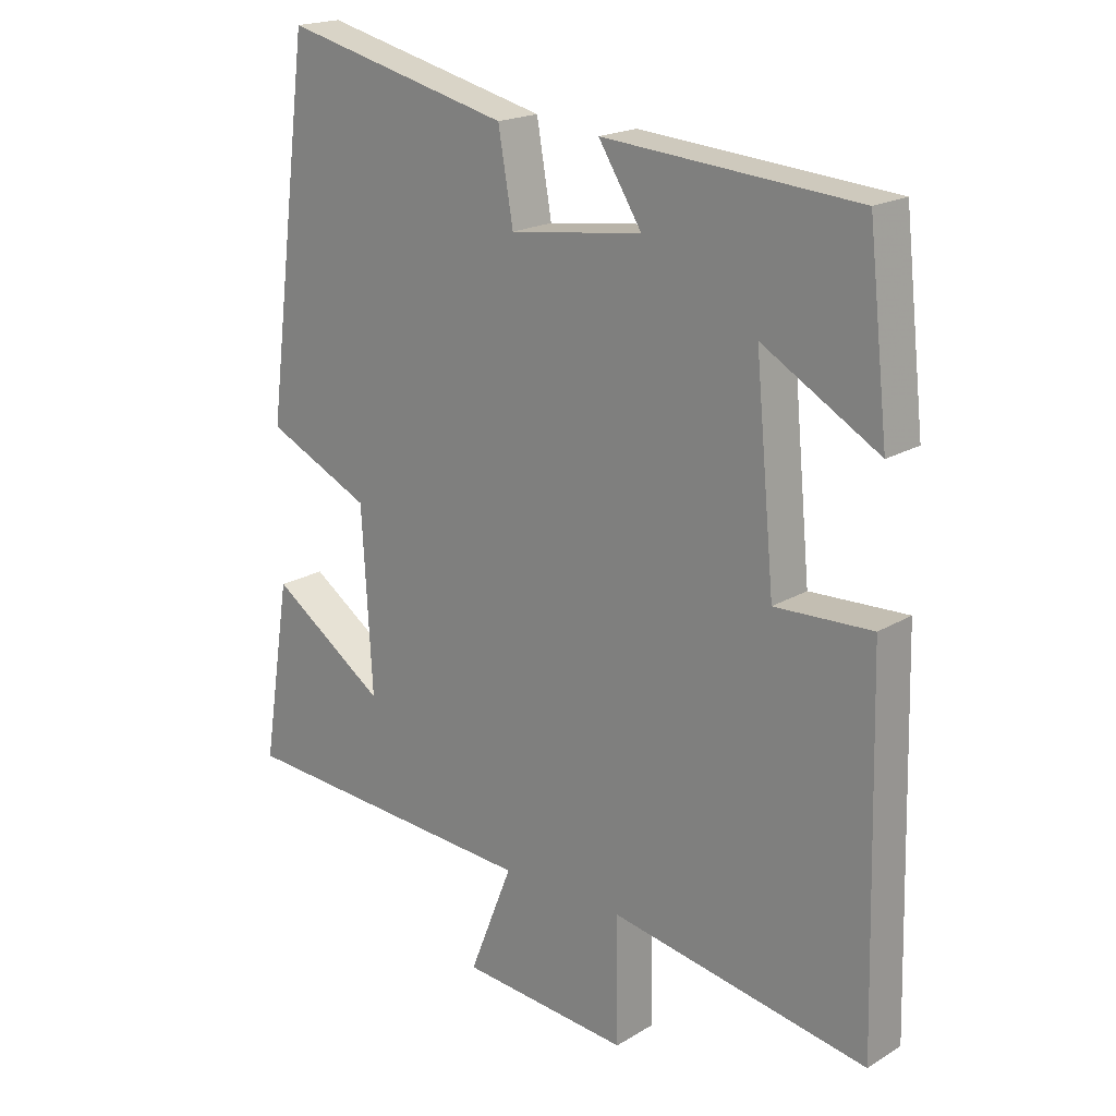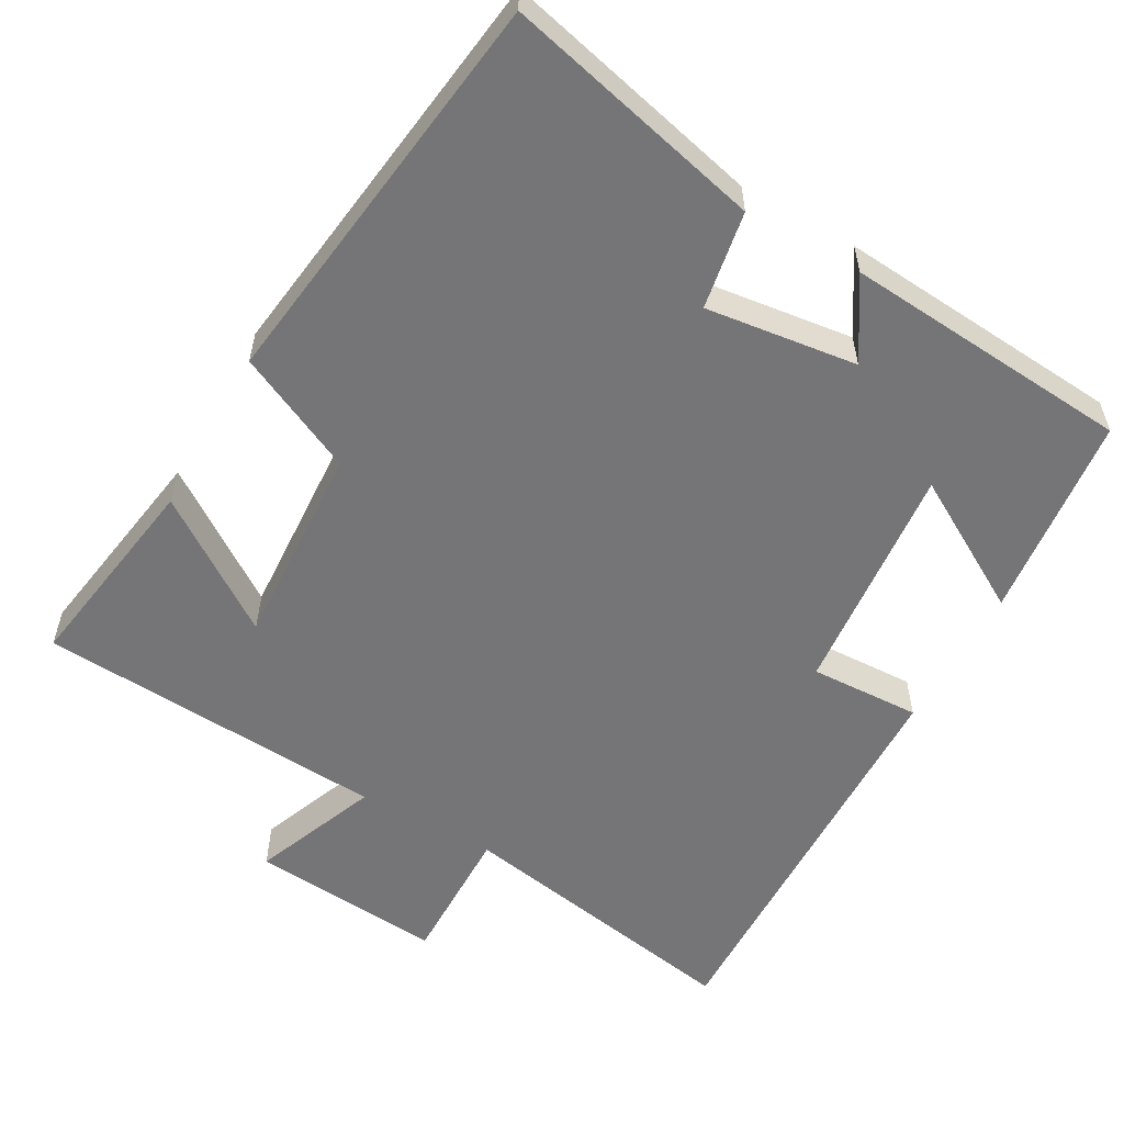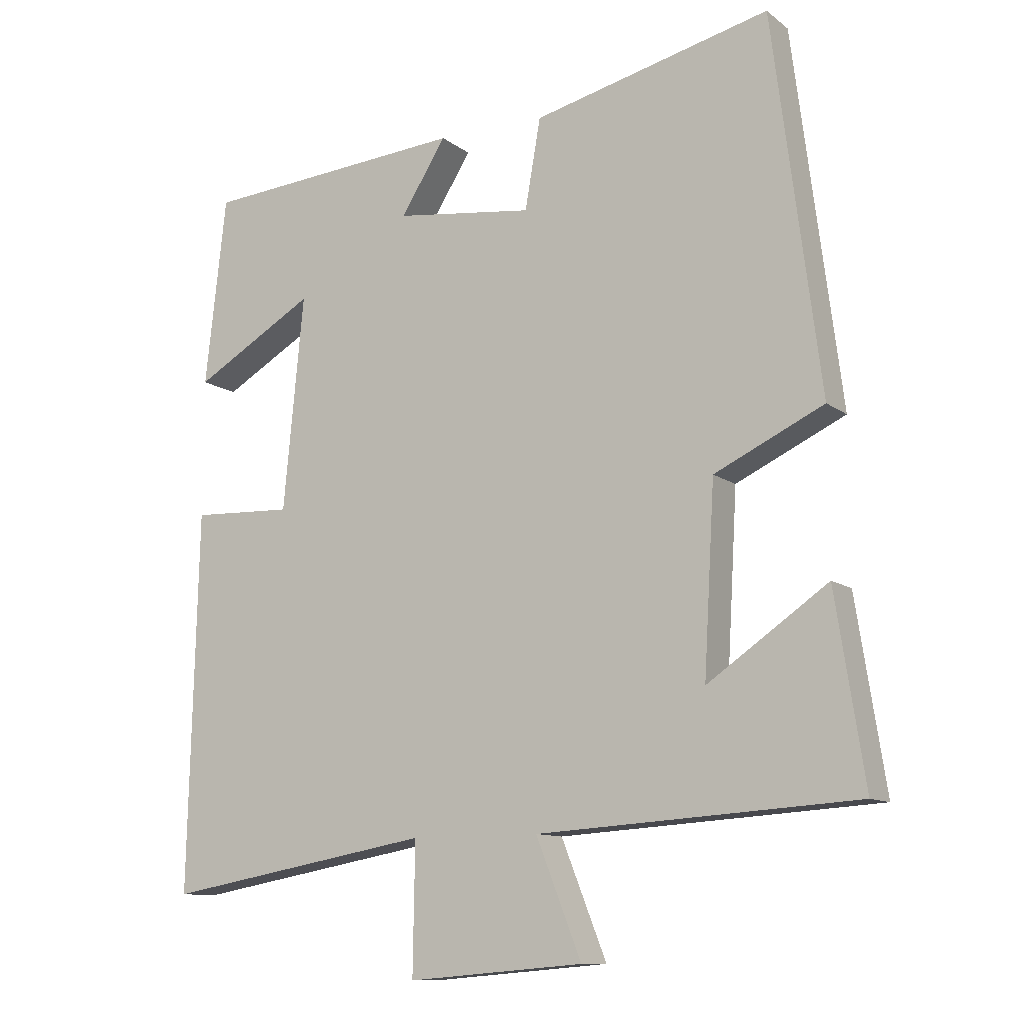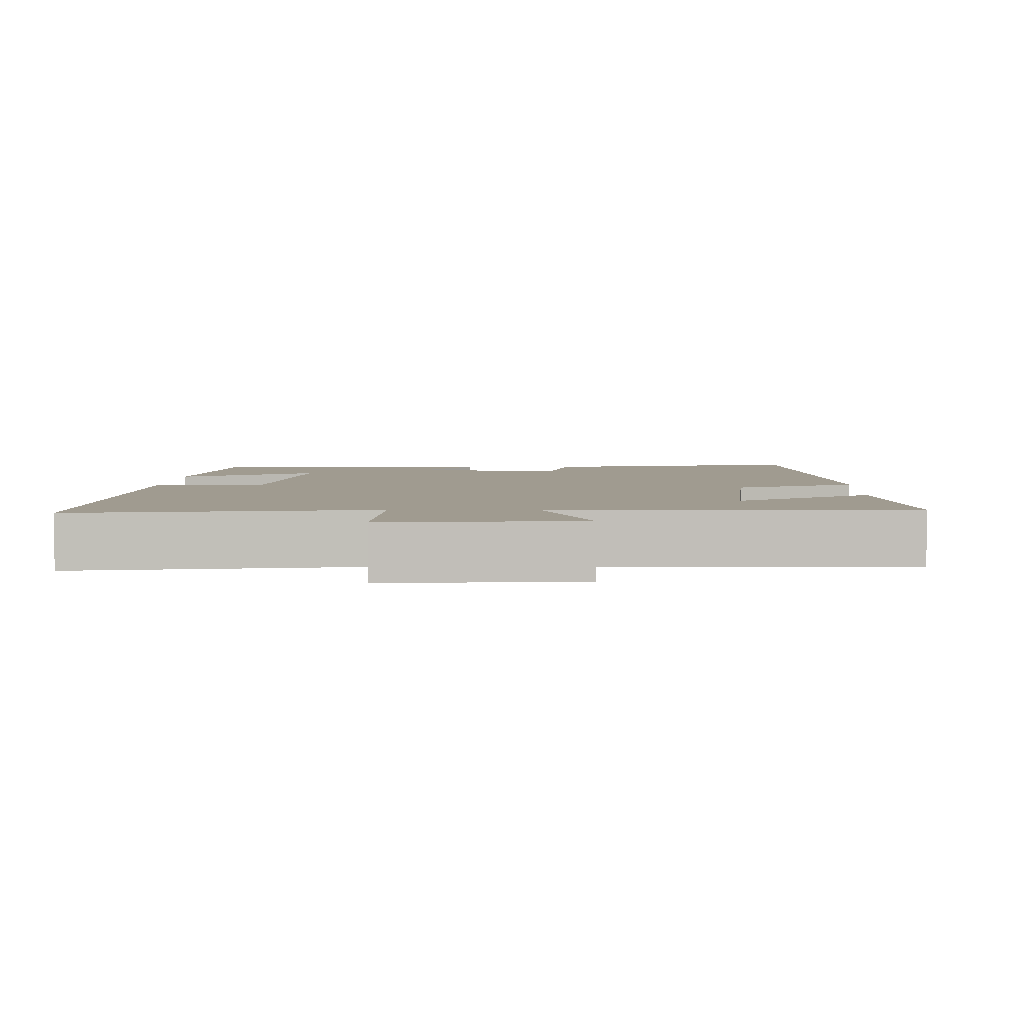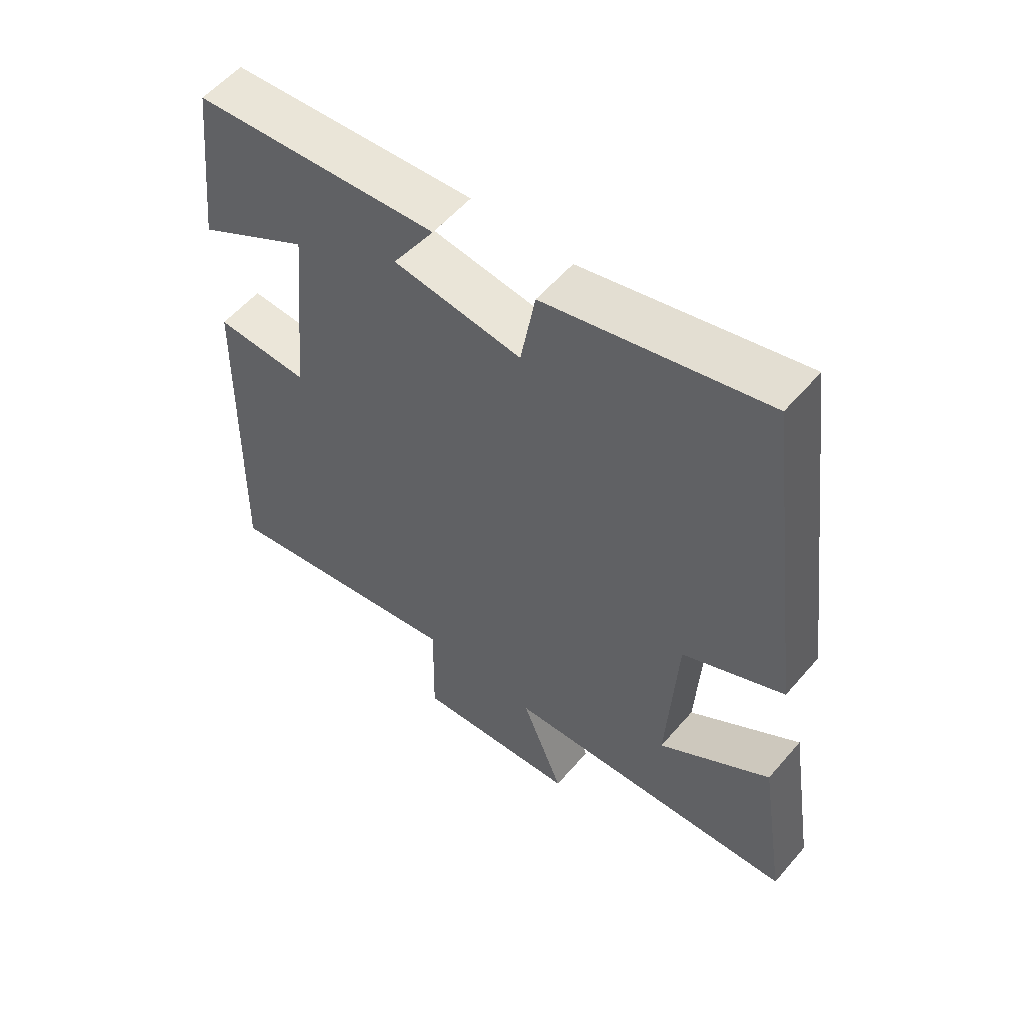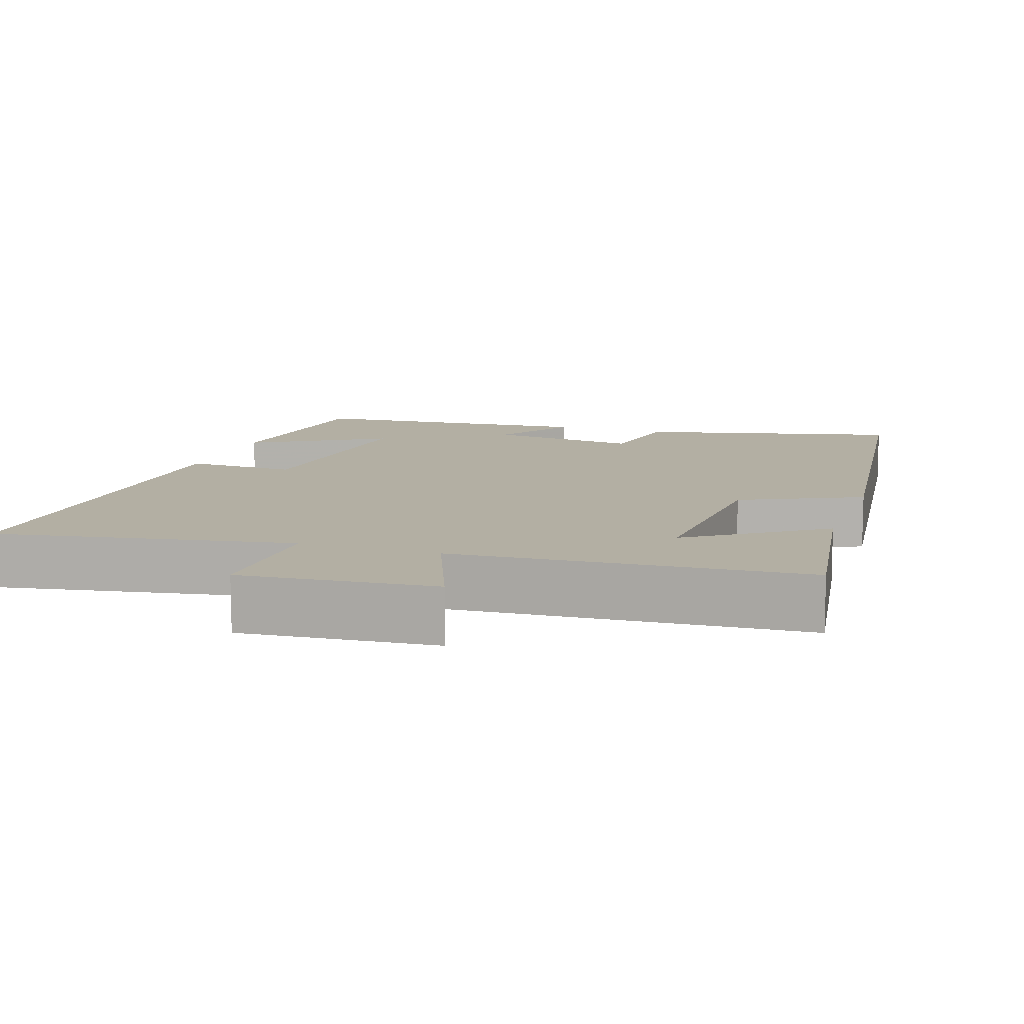
<metadata>
{"format":"obj","ext":"obj","renderer":"f3d","projection":"perspective","resolution":1024,"background":"white","views":[{"elev":19.2,"azim":41.7,"up":"+Z"},{"elev":-56.6,"azim":-29.4,"up":"+Y"},{"elev":-11.1,"azim":-149.8,"up":"+Z"},{"elev":4.2,"azim":-177.4,"up":"+Y"},{"elev":56.3,"azim":-140.0,"up":"+Z"},{"elev":11.1,"azim":-161.5,"up":"+Y"}]}
</metadata>
<code>
v 0.469 0.07 0.469
v 0.5 0.07 0.191
v 0.321 0.07 0.295
v 0.351 0.07 -0.019
v 0.5 0.07 -0.013
v 0.514 0.07 -0.57
v 0.118 0.07 -0.5
v 0.121 0.07 -0.691
v -0.139 0.07 -0.669
v -0.072 0.07 -0.5
v -0.543 0.07 -0.47
v -0.5 0.07 -0.195
v -0.323 0.07 -0.317
v -0.339 0.07 -0.041
v -0.5 0.07 0.035
v -0.43 0.07 0.585
v -0.08 0.07 0.5
v -0.057 0.07 0.368
v 0.147 0.07 0.394
v 0.08 0.07 0.5
v 0.469 0 0.469
v 0.5 0 0.191
v 0.321 0 0.295
v 0.351 0 -0.019
v 0.5 0 -0.013
v 0.514 0 -0.57
v 0.118 0 -0.5
v 0.121 0 -0.691
v -0.139 0 -0.669
v -0.072 0 -0.5
v -0.543 0 -0.47
v -0.5 0 -0.195
v -0.323 0 -0.317
v -0.339 0 -0.041
v -0.5 0 0.035
v -0.43 0 0.585
v -0.08 0 0.5
v -0.057 0 0.368
v 0.147 0 0.394
v 0.08 0 0.5
f 19 20 1
f 16 17 18
f 15 16 18
f 14 15 18
f 13 14 18 19
f 10 11 12 13
f 10 13 19
f 7 8 9 10
f 7 10 19
f 4 5 6 7
f 3 4 7 19
f 1 2 3
f 1 3 19
f 21 40 39
f 38 37 36
f 38 36 35
f 38 35 34
f 39 38 34 33
f 33 32 31 30
f 39 33 30
f 30 29 28 27
f 39 30 27
f 27 26 25 24
f 39 27 24 23
f 23 22 21
f 39 23 21
f 1 21 22 2
f 2 22 23 3
f 3 23 24 4
f 4 24 25 5
f 5 25 26 6
f 6 26 27 7
f 7 27 28 8
f 8 28 29 9
f 9 29 30 10
f 10 30 31 11
f 11 31 32 12
f 12 32 33 13
f 13 33 34 14
f 14 34 35 15
f 15 35 36 16
f 16 36 37 17
f 17 37 38 18
f 18 38 39 19
f 19 39 40 20
f 20 40 21 1

</code>
